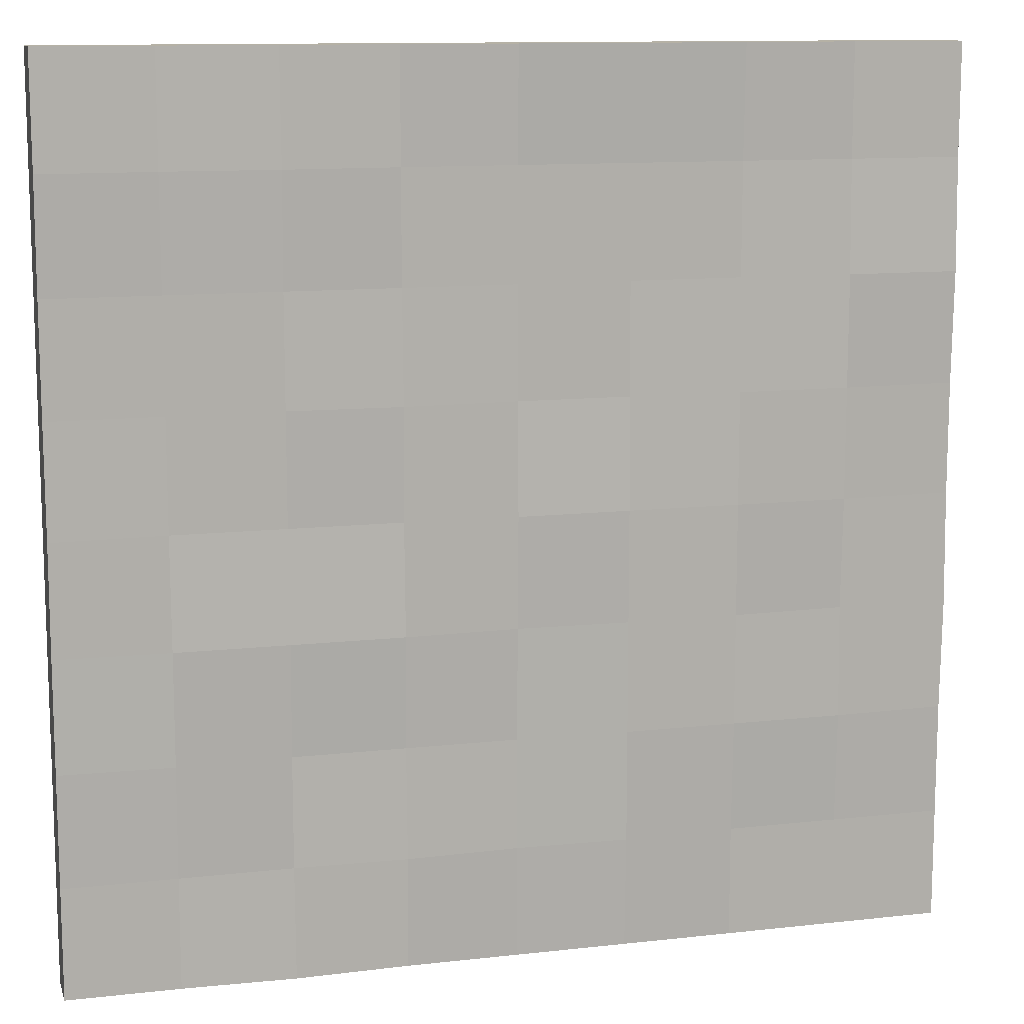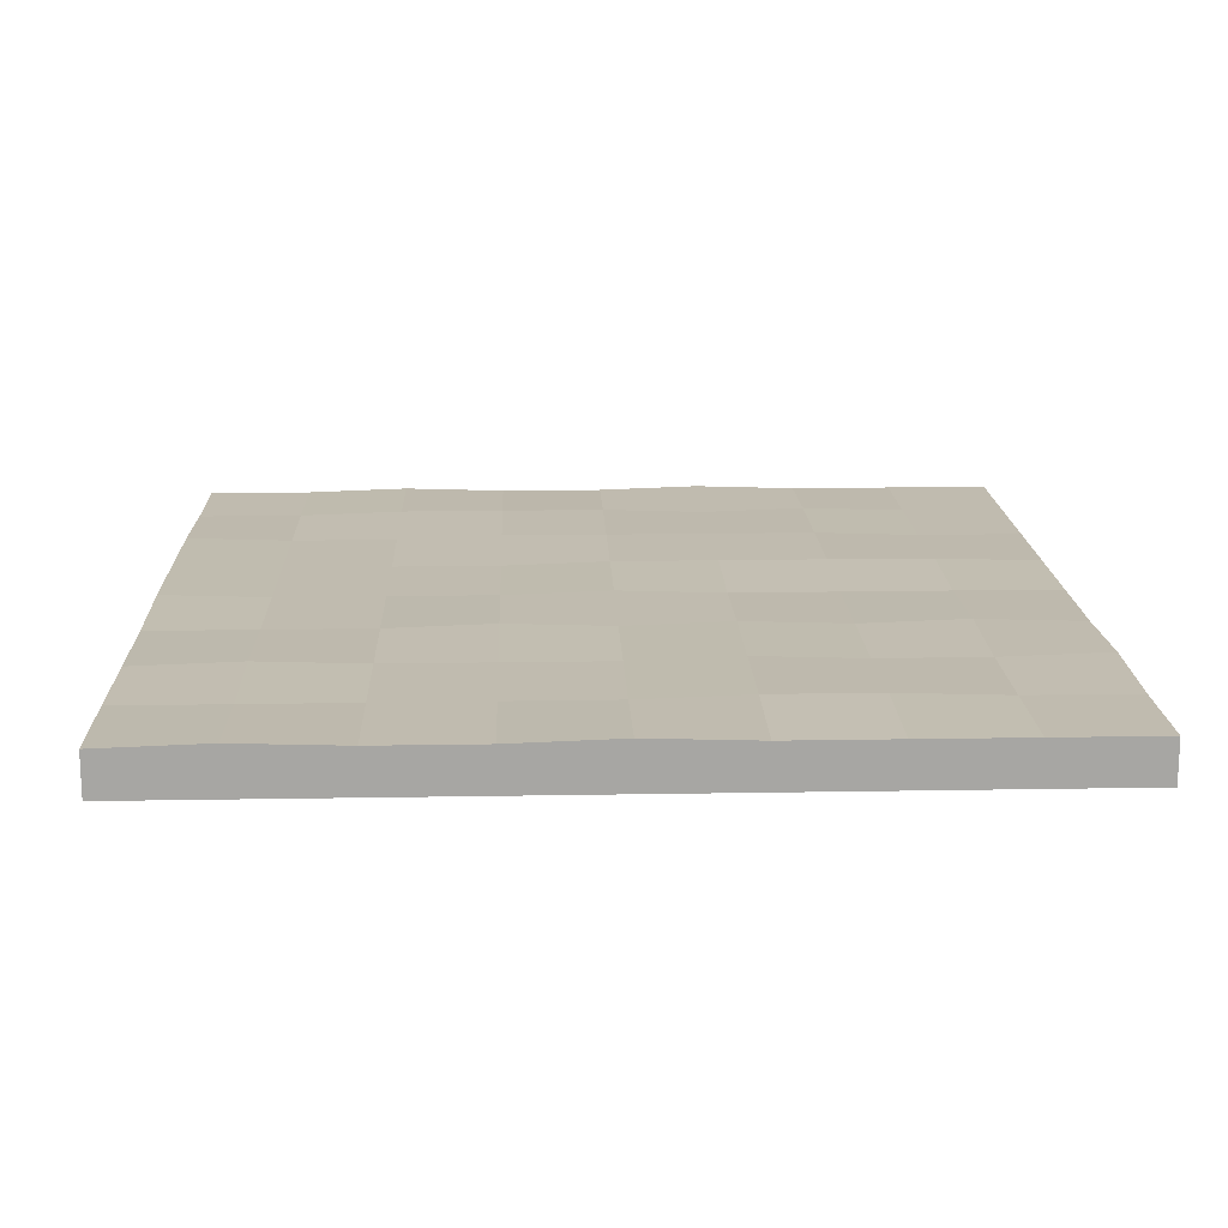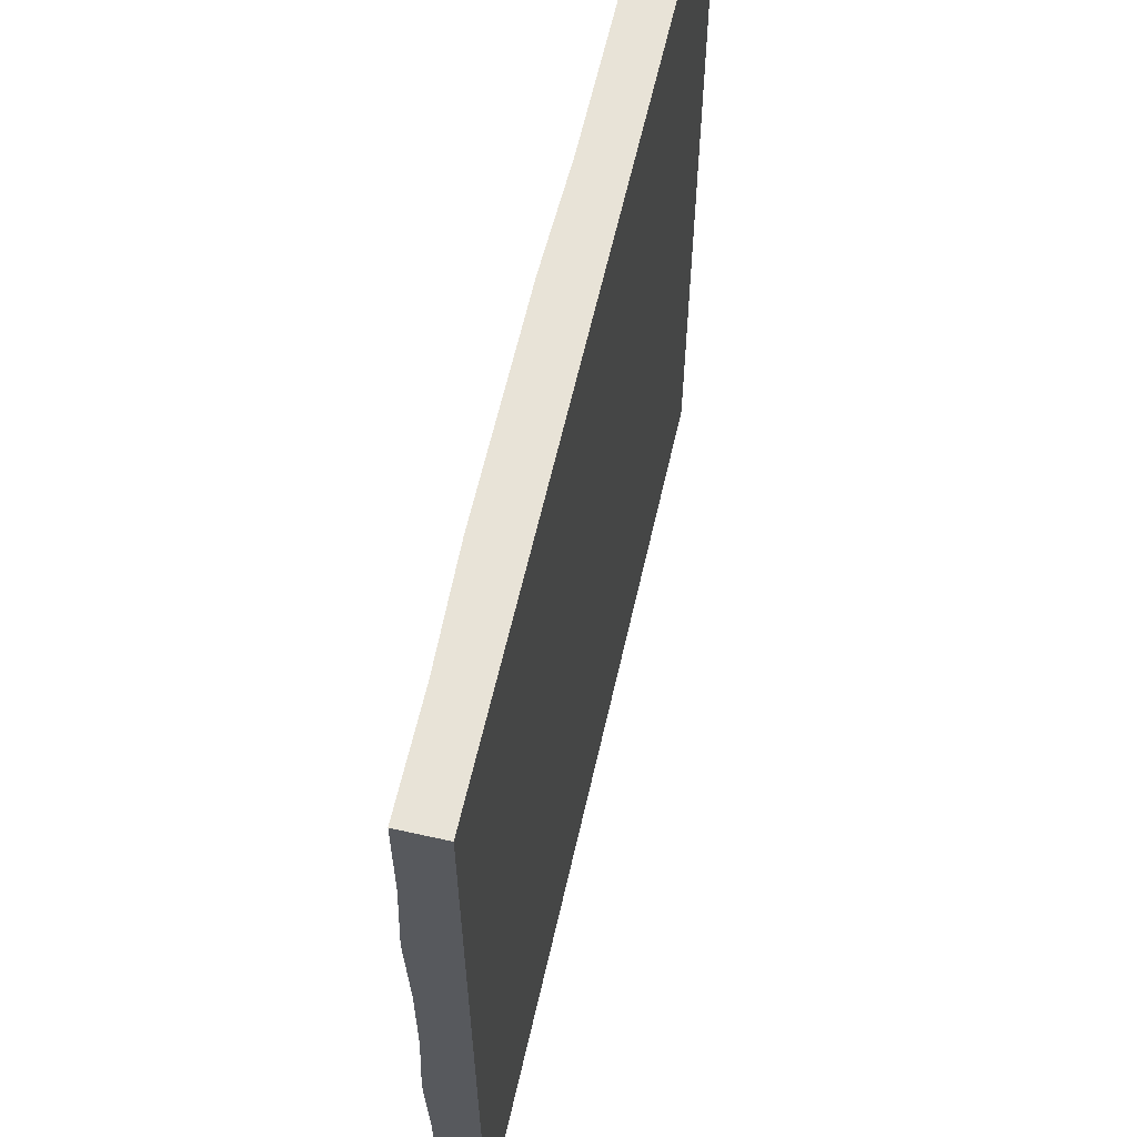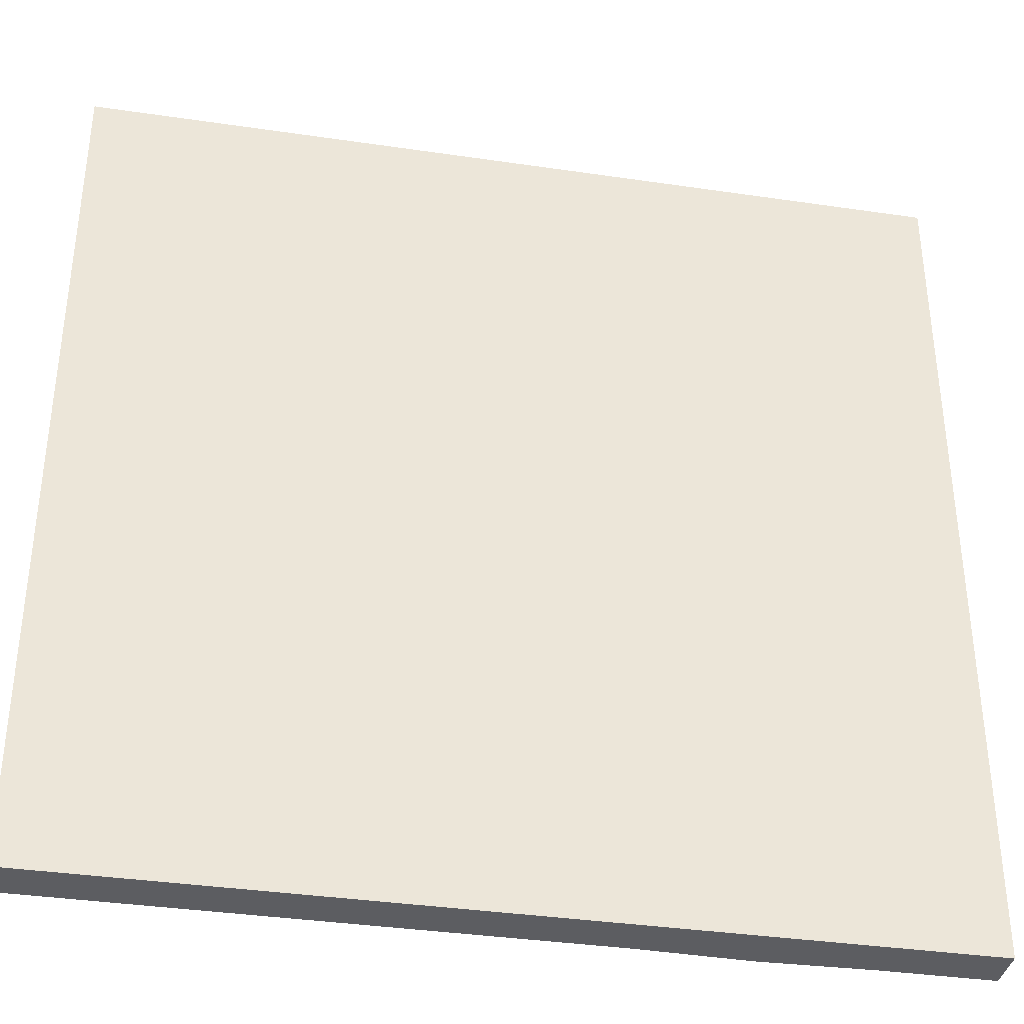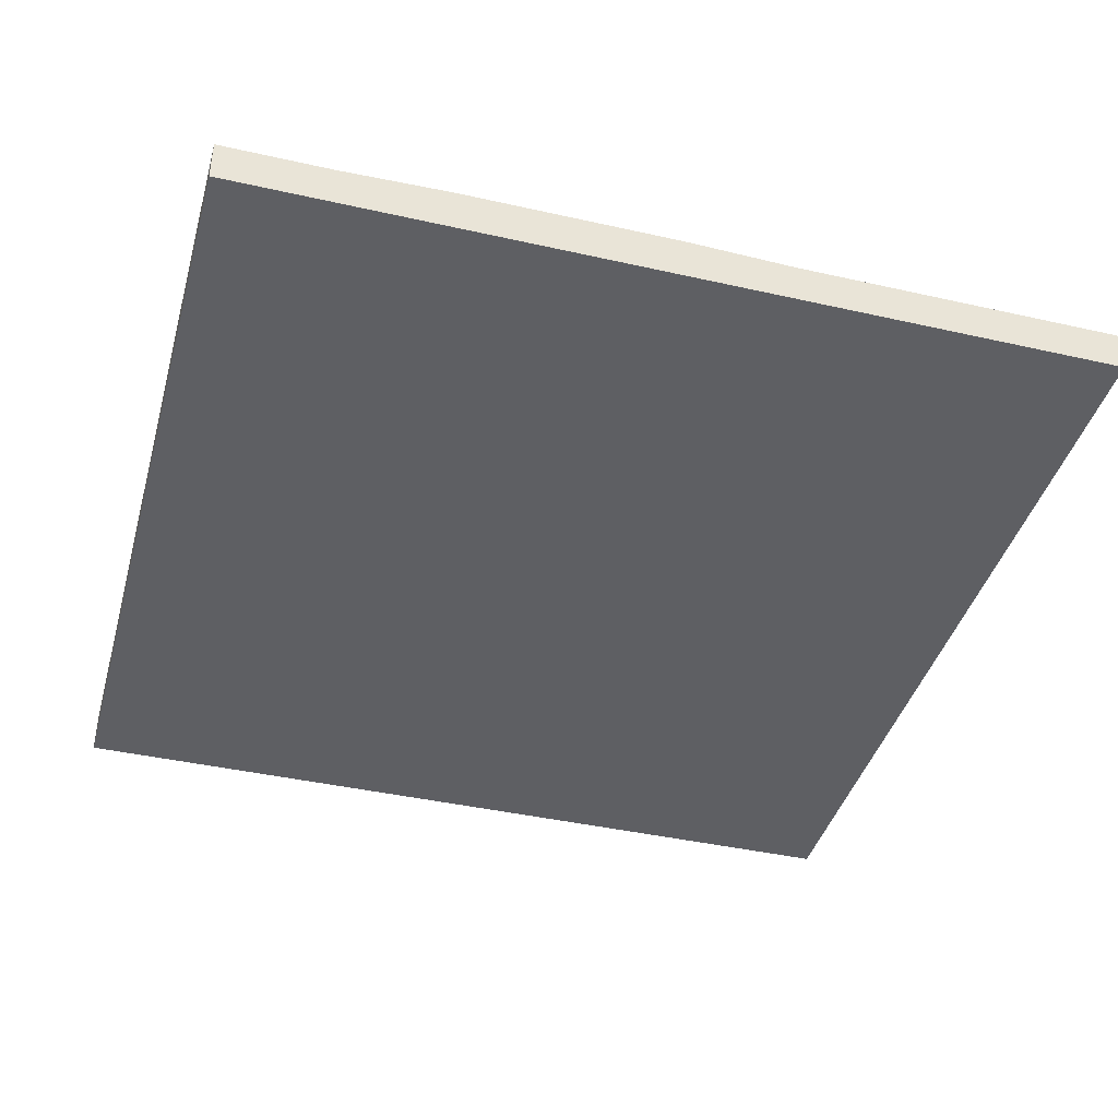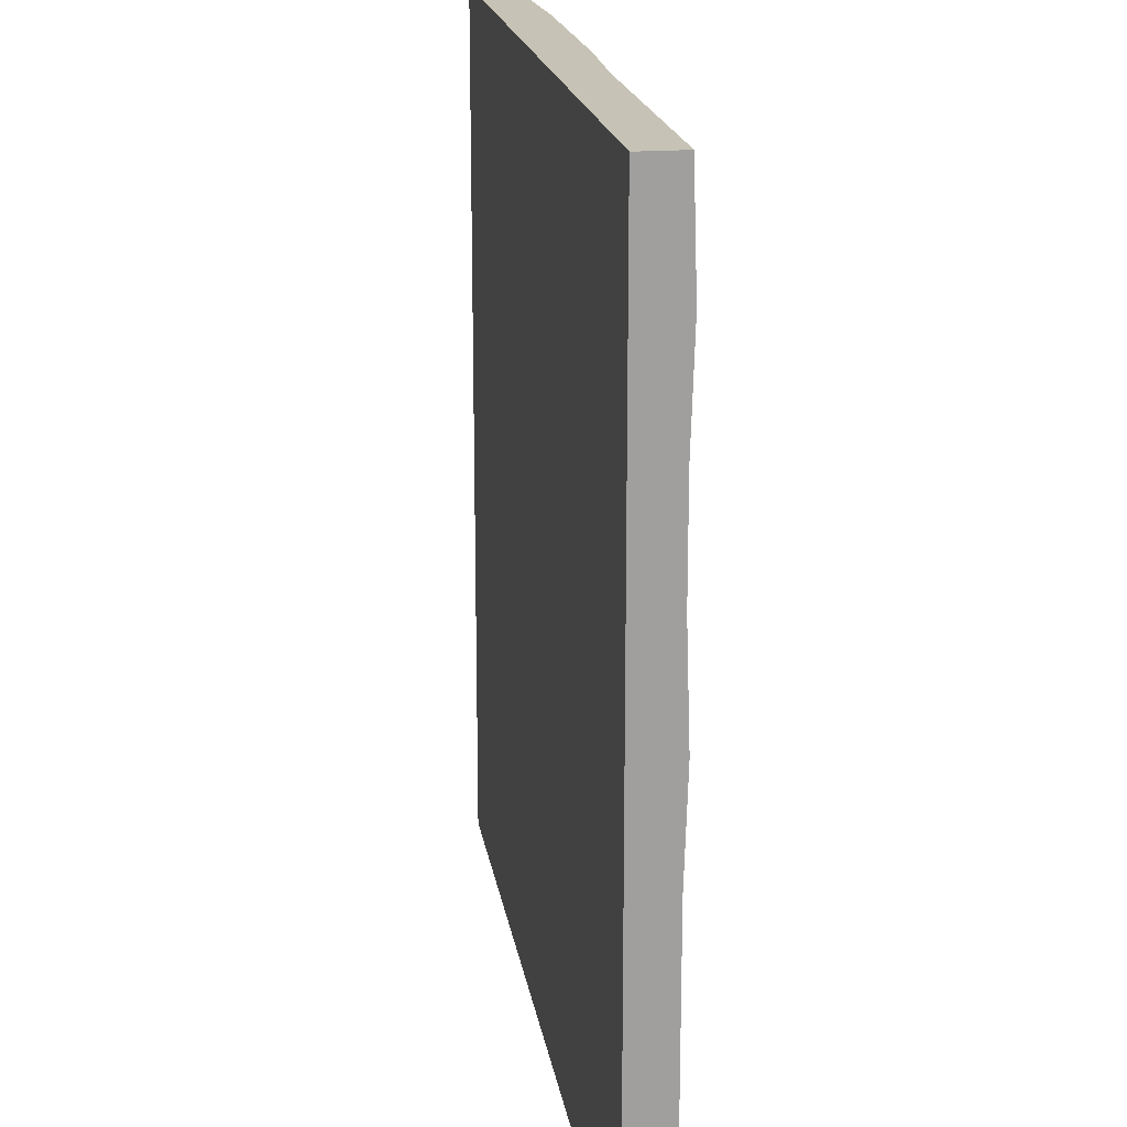
<metadata>
{"format":"obj","ext":"obj","renderer":"f3d","projection":"perspective","resolution":1024,"background":"white","views":[{"elev":11.8,"azim":164.9,"up":"+Z"},{"elev":16.1,"azim":87.9,"up":"+Y"},{"elev":62.0,"azim":-77.2,"up":"+Z"},{"elev":-36.8,"azim":-10.8,"up":"+Z"},{"elev":-40.9,"azim":-15.4,"up":"+Y"},{"elev":18.9,"azim":81.2,"up":"+Z"}]}
</metadata>
<code>
o Cube_Cube.002
v -2 -0.1 2
v -2 0.1 2
v -2 -0.1 -2
v -2 0.1 -2
v 2 -0.1 2
v 2 0.1 2
v 2 -0.1 -2
v 2 0.1 -2
v -2 -0.1 0
v -2 0.1 0
v 2 -0.1 0
v 2 0.116 0
v -2 0.1 -1
v 2 -0.1 -1
v -2 -0.1 -1
v 2 0.1 -1
v -2 -0.1 1
v 2 0.1 1
v -2 0.116 1
v 2 -0.1 1
v 0 -0.1 -2
v 0 0.1 -2
v 0 -0.1 2
v 0 0.116 2
v 0 0.1158 0
v 0 -0.1 0
v 0 -0.1 -1
v 0 0.1 -1
v 0 0.09981 1
v 0 -0.1 1
v -1 -0.1 -2
v -1 0.116 2
v -1 -0.1 0
v -1 -0.1 -1
v -1 -0.1 1
v -1 0.1 -2
v -1 -0.1 2
v -1 0.1158 0
v -1 0.1158 -1
v -1 0.1 1
v 1 0.116 -2
v 1 -0.1 2
v 1 0.09981 0
v 1 0.09981 -1
v 1 0.1 1
v 1 -0.1 -2
v 1 0.1 2
v 1 -0.1 0
v 1 -0.1 -1
v 1 -0.1 1
v -2 0.1 0.5
v 2 -0.1 0.5
v -2 -0.1 0.5
v 2 0.1 0.5
v 0 -0.1 0.5
v 0 0.09981 0.5
v -1 -0.1 0.5
v -1 0.1158 0.5
v 1 0.1 0.5
v 1 -0.1 0.5
v -2 -0.1 1.5
v 2 0.116 1.5
v -2 0.1 1.5
v 2 -0.1 1.5
v 0 0.1 1.5
v 0 -0.1 1.5
v -1 -0.1 1.5
v -1 0.1 1.5
v 1 0.116 1.5
v 1 -0.1 1.5
v -2 -0.1 -0.5
v 2 0.1 -0.5
v -2 0.116 -0.5
v 2 -0.1 -0.5
v 0 -0.1 -0.5
v 0 0.1 -0.5
v -1 -0.1 -0.5
v -1 0.1158 -0.5
v 1 0.1158 -0.5
v 1 -0.1 -0.5
v -2 0.1 -1.5
v 2 -0.1 -1.5
v -2 -0.1 -1.5
v 2 0.1 -1.5
v 0 0.1 -1.5
v 0 -0.1 -1.5
v -1 -0.1 -1.5
v -1 0.1 -1.5
v 1 0.1 -1.5
v 1 -0.1 -1.5
v -0.5 0.1 -2
v -0.5 -0.1 2
v -0.5 0.1158 0
v -0.5 0.1158 -1
v -0.5 0.1 1
v -0.5 -0.1 -2
v -0.5 0.116 2
v -0.5 -0.1 0
v -0.5 -0.1 -1
v -0.5 -0.1 1
v -0.5 0.09981 0.5
v -0.5 -0.1 0.5
v -0.5 0.1 1.5
v -0.5 -0.1 1.5
v -0.5 0.1158 -0.5
v -0.5 -0.1 -0.5
v -0.5 0.1158 -1.5
v -0.5 -0.1 -1.5
v -1.5 -0.1 -2
v -1.5 0.1 2
v -1.5 -0.1 0
v -1.5 -0.1 -1
v -1.5 -0.1 1
v -1.5 0.1 -2
v -1.5 -0.1 2
v -1.5 0.116 0
v -1.5 0.116 -1
v -1.5 0.1158 1
v -1.5 -0.1 0.5
v -1.5 0.1158 0.5
v -1.5 -0.1 1.5
v -1.5 0.09981 1.5
v -1.5 -0.1 -0.5
v -1.5 0.1 -0.5
v -1.5 -0.1 -1.5
v -1.5 0.1 -1.5
v 0.5 -0.1 -2
v 0.5 0.1 2
v 0.5 -0.1 0
v 0.5 -0.1 -1
v 0.5 -0.1 1
v 0.5 0.1 -2
v 0.5 -0.1 2
v 0.5 0.09981 0
v 0.5 0.1 -1
v 0.5 0.09981 1
v 0.5 -0.1 0.5
v 0.5 0.1158 0.5
v 0.5 -0.1 1.5
v 0.5 0.1 1.5
v 0.5 -0.1 -0.5
v 0.5 0.116 -0.5
v 0.5 -0.1 -1.5
v 0.5 0.116 -1.5
v 1.5 0.1 -2
v 1.5 -0.1 2
v 1.5 0.1 0
v 1.5 0.1158 -1
v 1.5 0.1 1
v 1.5 -0.1 -2
v 1.5 0.1 2
v 1.5 -0.1 0
v 1.5 -0.1 -1
v 1.5 -0.1 1
v 1.5 0.1 0.5
v 1.5 -0.1 0.5
v 1.5 0.1 1.5
v 1.5 -0.1 1.5
v 1.5 0.116 -0.5
v 1.5 -0.1 -0.5
v 1.5 0.1 -1.5
v 1.5 -0.1 -1.5
f 83 81 4 3
f 150 145 8 7
f 64 62 6 5
f 115 110 2 1
f 158 64 5 146
f 122 63 2 110
f 124 73 10 116
f 160 74 11 152
f 74 72 12 11
f 53 51 10 9
f 82 84 16 14
f 162 82 14 153
f 126 81 13 117
f 71 73 13 15
f 61 63 19 17
f 120 51 19 118
f 156 52 20 154
f 52 54 18 20
f 102 55 30 100
f 138 56 29 136
f 144 85 28 135
f 108 86 27 99
f 106 75 26 98
f 142 76 25 134
f 140 65 24 128
f 104 66 23 92
f 133 128 24 23
f 96 91 22 21
f 109 114 36 31
f 121 67 37 115
f 123 77 33 111
f 125 87 34 112
f 119 57 35 113
f 101 58 40 95
f 107 88 39 94
f 105 78 38 93
f 103 68 32 97
f 92 97 32 37
f 146 151 47 42
f 157 69 47 151
f 159 79 43 147
f 161 89 44 148
f 155 59 45 149
f 137 60 50 131
f 143 90 49 130
f 141 80 48 129
f 139 70 42 133
f 127 132 41 46
f 129 48 60 137
f 147 43 59 155
f 93 38 58 101
f 111 33 57 119
f 134 25 56 138
f 98 26 55 102
f 11 12 54 52
f 152 11 52 156
f 116 10 51 120
f 17 19 51 53
f 131 50 70 139
f 149 45 69 157
f 95 40 68 103
f 113 35 67 121
f 100 30 66 104
f 136 29 65 140
f 1 2 63 61
f 118 19 63 122
f 154 20 64 158
f 20 18 62 64
f 130 49 80 141
f 148 44 79 159
f 94 39 78 105
f 112 34 77 123
f 135 28 76 142
f 99 27 75 106
f 9 10 73 71
f 14 16 72 74
f 153 14 74 160
f 117 13 73 124
f 127 46 90 143
f 145 41 89 161
f 91 36 88 107
f 109 31 87 125
f 96 21 86 108
f 132 22 85 144
f 114 4 81 126
f 150 7 82 162
f 7 8 84 82
f 15 13 81 83
f 31 96 108 87
f 22 91 107 85
f 34 99 106 77
f 28 94 105 76
f 35 100 104 67
f 29 95 103 65
f 33 98 102 57
f 25 93 101 56
f 23 24 97 92
f 65 103 97 24
f 76 105 93 25
f 85 107 94 28
f 56 101 95 29
f 31 36 91 96
f 67 104 92 37
f 77 106 98 33
f 87 108 99 34
f 57 102 100 35
f 36 114 126 88
f 3 109 125 83
f 39 117 124 78
f 15 112 123 71
f 40 118 122 68
f 17 113 121 61
f 38 116 120 58
f 9 111 119 53
f 53 119 113 17
f 83 125 112 15
f 71 123 111 9
f 61 121 115 1
f 3 4 114 109
f 58 120 118 40
f 88 126 117 39
f 78 124 116 38
f 68 122 110 32
f 37 32 110 115
f 41 132 144 89
f 21 127 143 86
f 44 135 142 79
f 27 130 141 75
f 45 136 140 69
f 30 131 139 66
f 43 134 138 59
f 26 129 137 55
f 21 22 132 127
f 66 139 133 23
f 75 141 129 26
f 86 143 130 27
f 55 137 131 30
f 42 47 128 133
f 69 140 128 47
f 79 142 134 43
f 89 144 135 44
f 59 138 136 45
f 46 150 162 90
f 8 145 161 84
f 49 153 160 80
f 16 148 159 72
f 50 154 158 70
f 18 149 157 62
f 48 152 156 60
f 12 147 155 54
f 54 155 149 18
f 84 161 148 16
f 72 159 147 12
f 62 157 151 6
f 5 6 151 146
f 60 156 154 50
f 90 162 153 49
f 80 160 152 48
f 70 158 146 42
f 46 41 145 150

</code>
